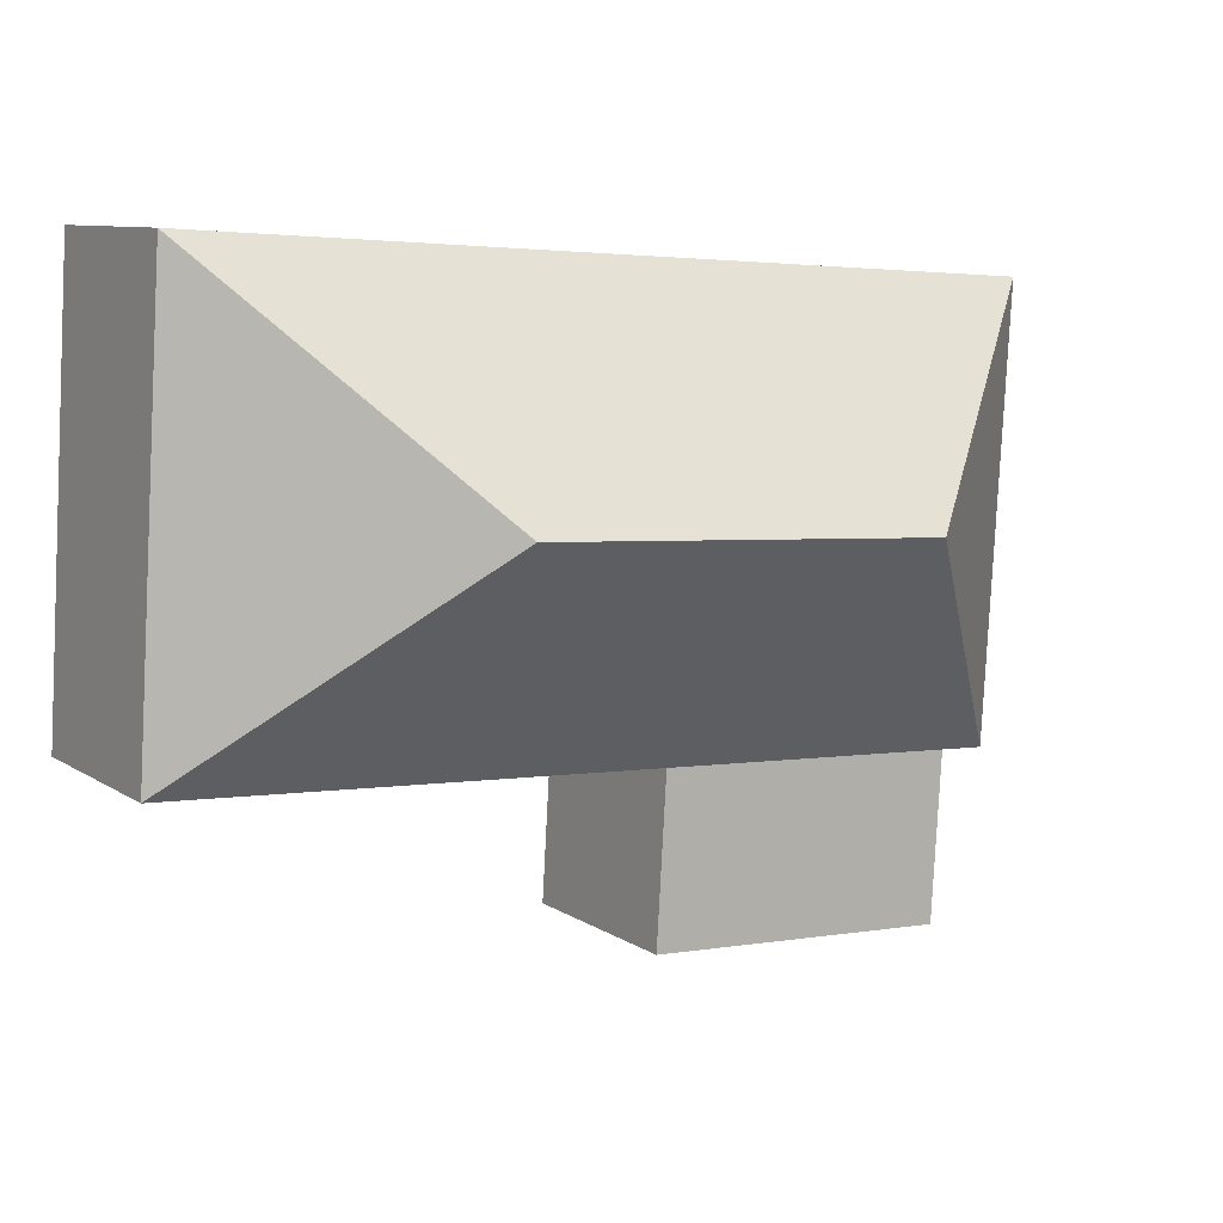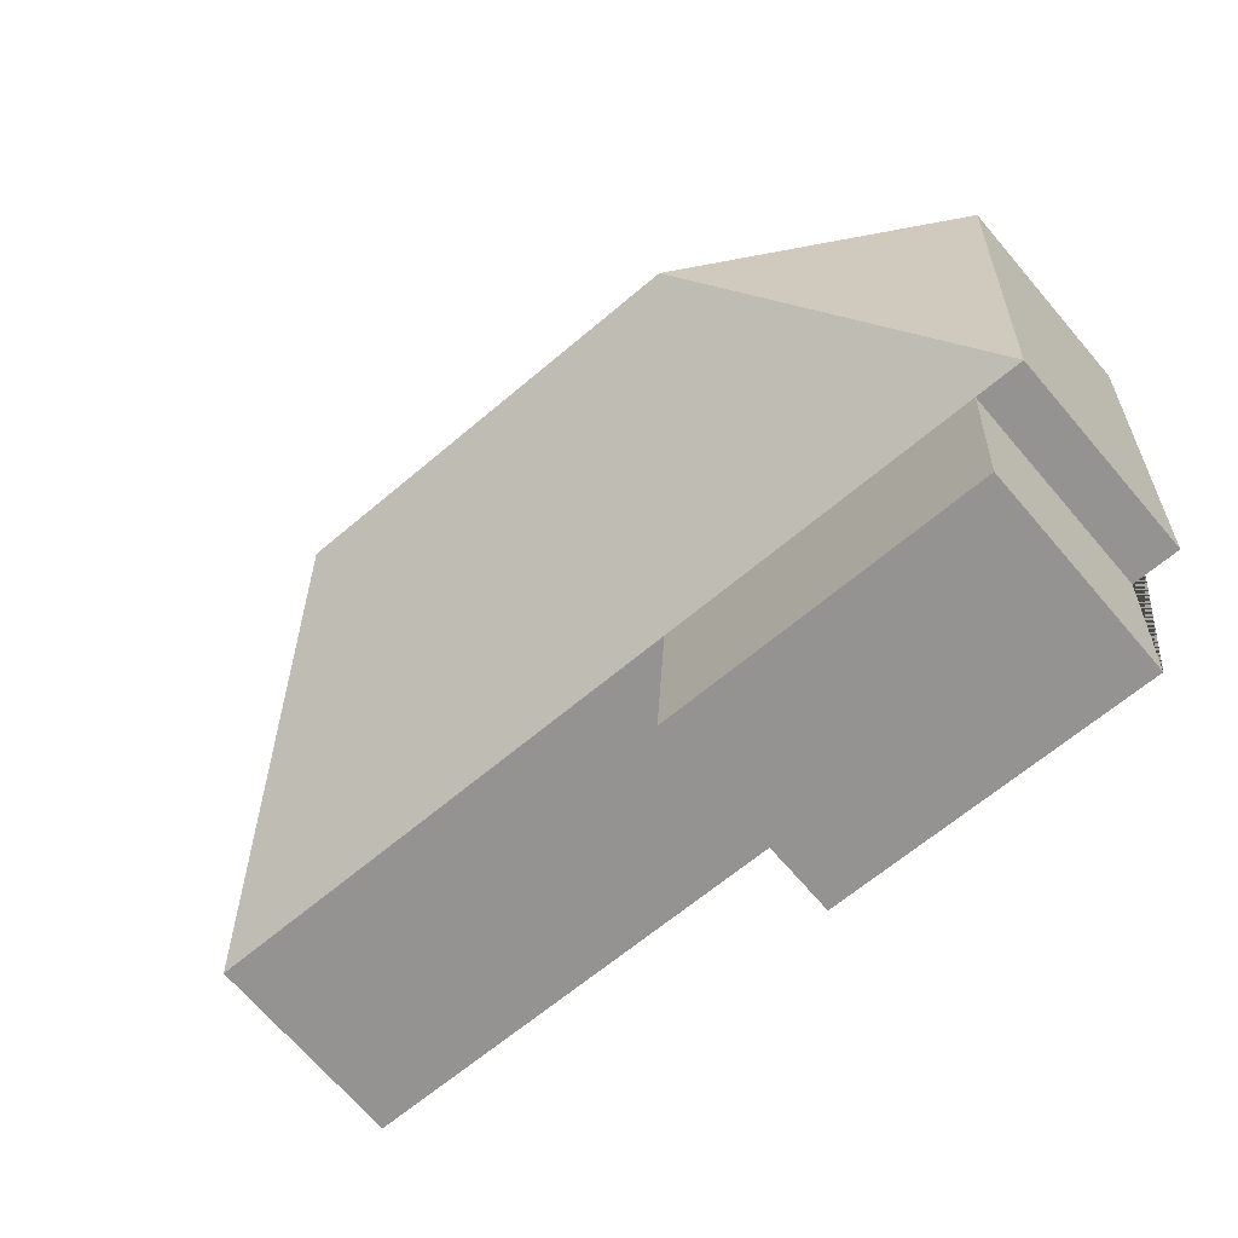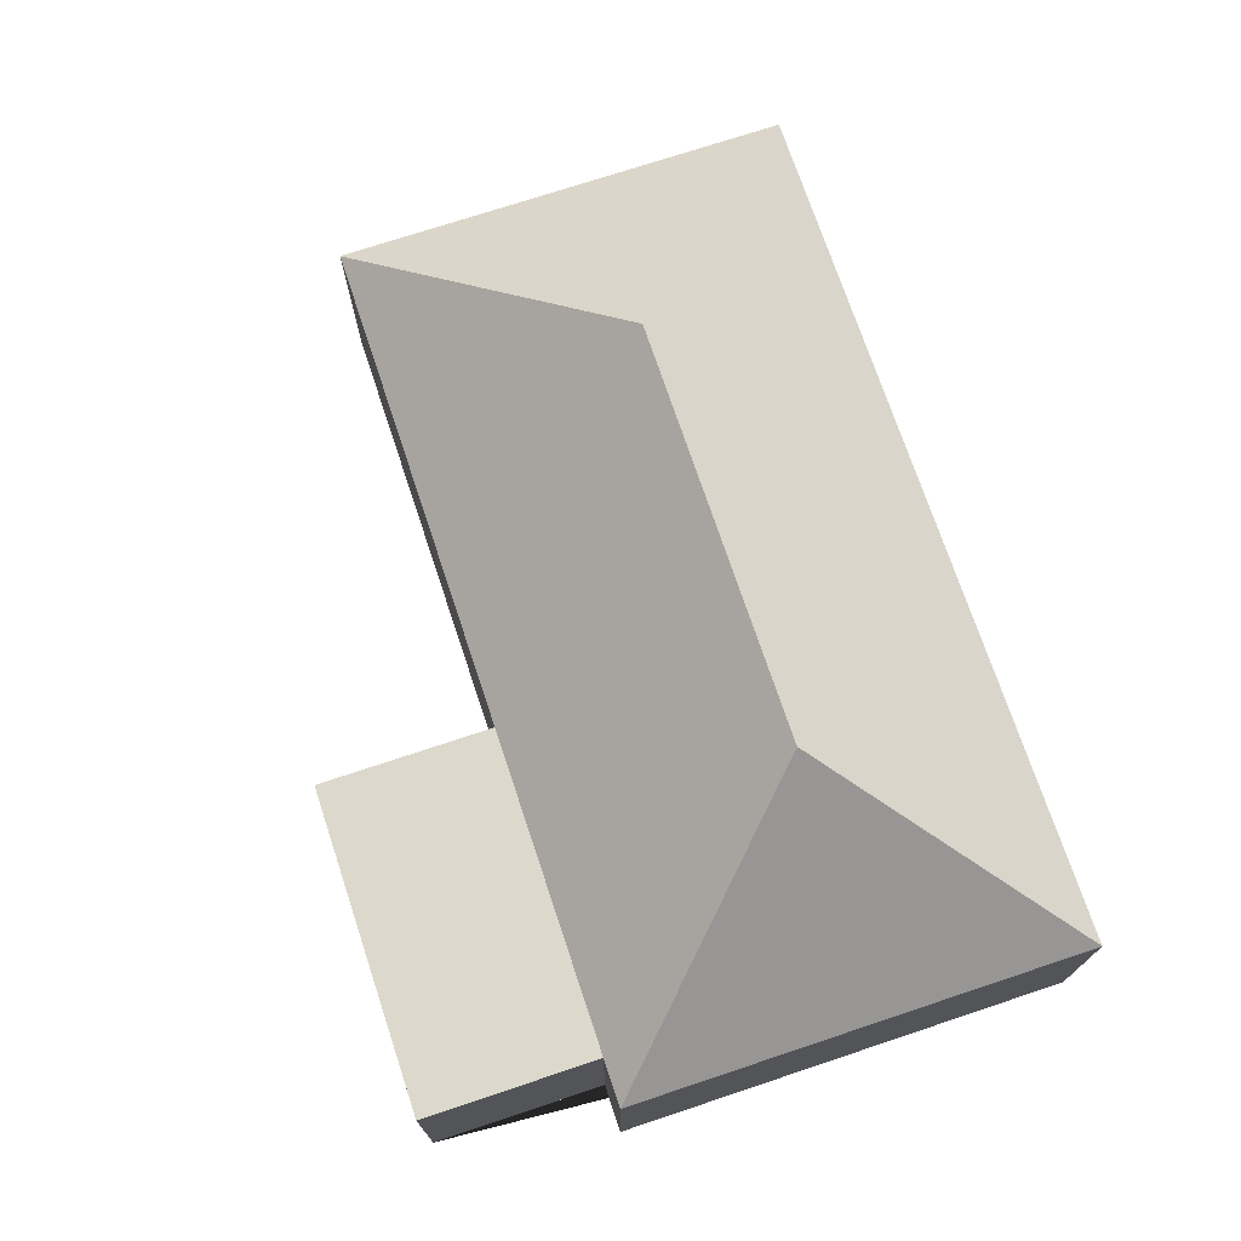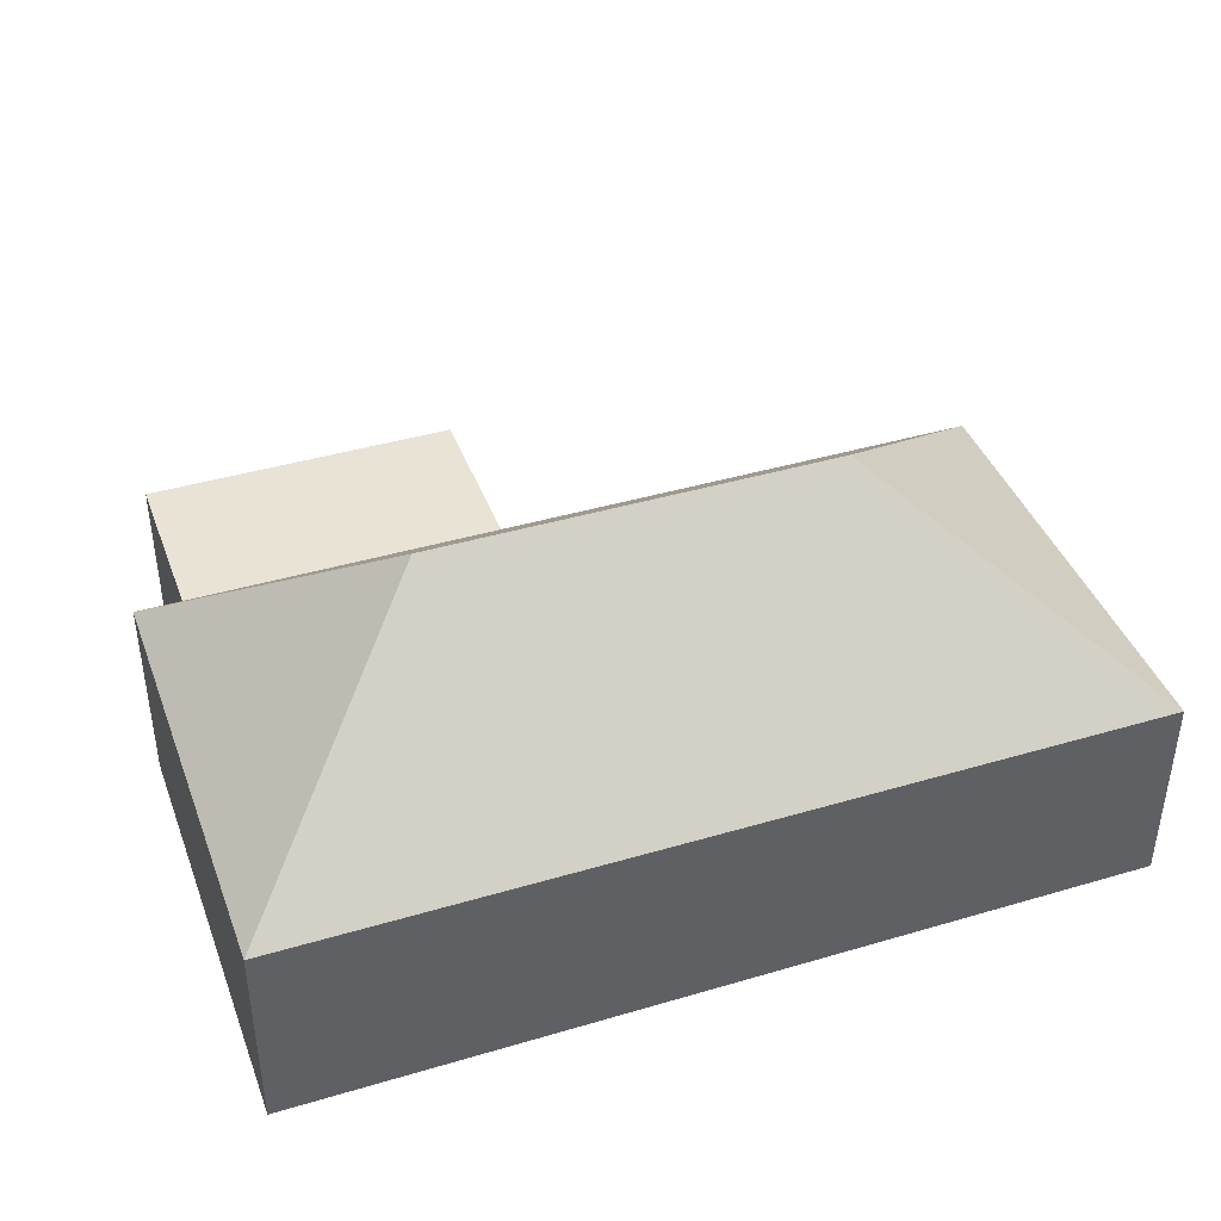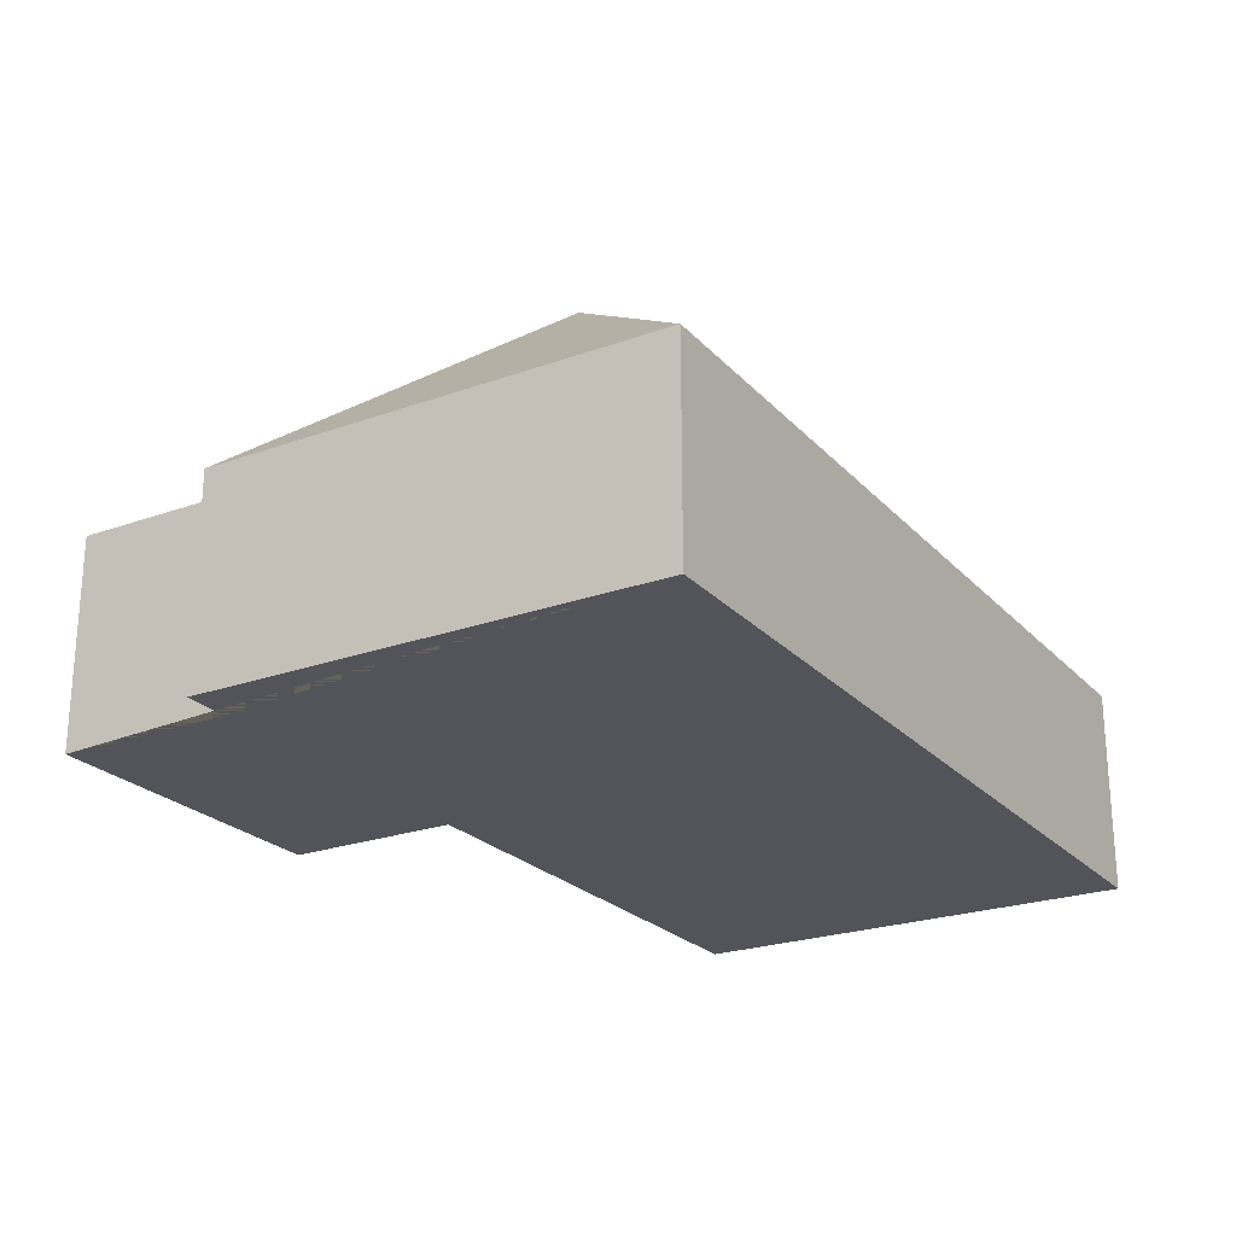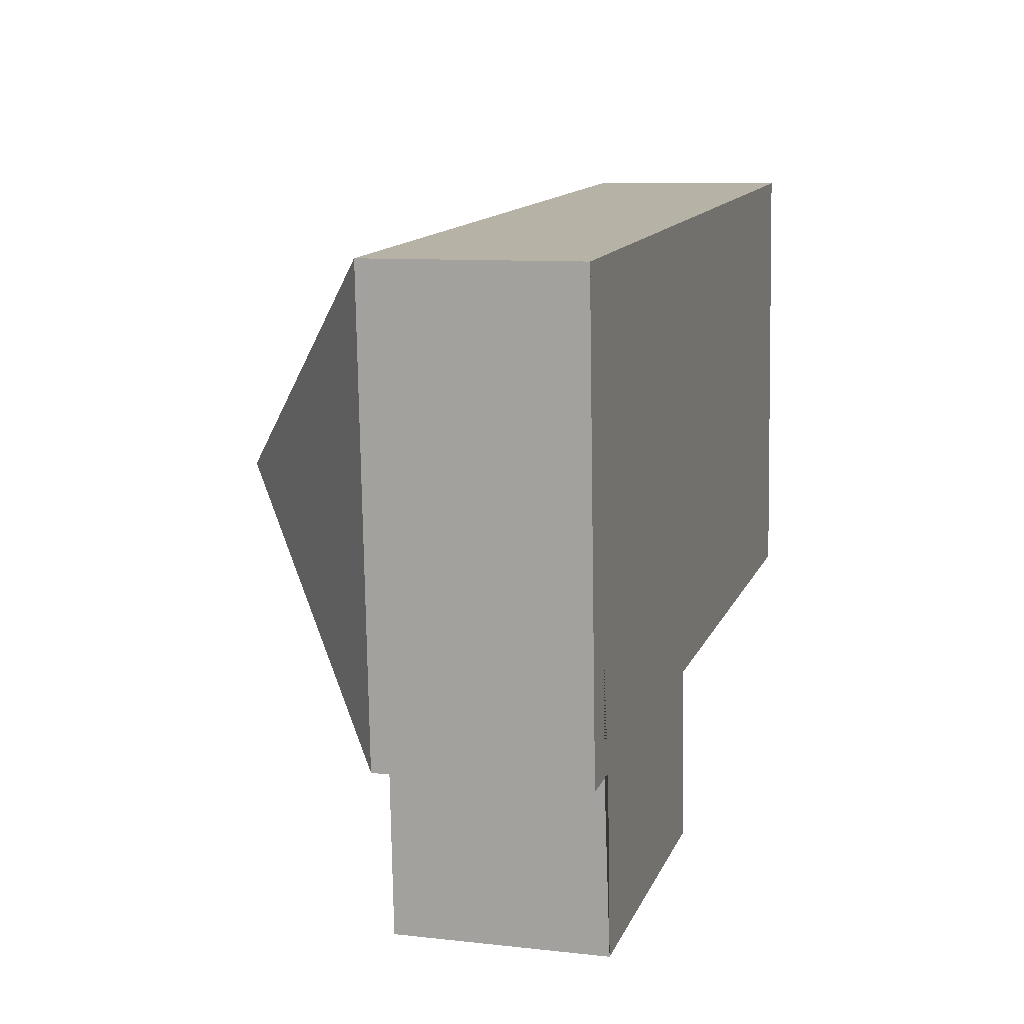
<metadata>
{"format":"obj","ext":"obj","renderer":"f3d","projection":"perspective","resolution":1024,"background":"white","views":[{"elev":9.2,"azim":148.1,"up":"+Z"},{"elev":-69.4,"azim":-139.4,"up":"+Z"},{"elev":72.7,"azim":-111.9,"up":"+Y"},{"elev":41.3,"azim":-23.2,"up":"+Y"},{"elev":-23.7,"azim":-62.4,"up":"+Y"},{"elev":9.3,"azim":-73.6,"up":"+Z"}]}
</metadata>
<code>
o CG10_500_038056_0044
v 13.98 75 -31.49
v 331.5 75 -12.18
v 98.94 145 -109.5
v 247.7 145 -100.5
v 341.6 75 -178.9
v 24.11 75 -198.2
v 41.35 75 -197.1
v 157.9 75 -190
v 45.21 75 -260.4
v 161.7 75 -253.4
v 13.98 0 -31.49
v 331.5 0 -12.18
v 341.6 0 -178.9
v 157.9 0 -190
v 161.7 0 -253.4
v 45.21 0 -260.4
v 41.35 0 -197.1
v 24.11 0 -198.2
f 1 2 4 3
f 2 5 4
f 6 3 4 5 8 7
f 7 9 10 8
f 6 1 3
f 11 12 13 14 15 16 17 18
f 1 11 12 2
f 2 12 13 5
f 5 13 14 8
f 8 14 15 10
f 10 15 16 9
f 9 16 17 7
f 7 17 18 6
f 6 18 11 1

</code>
